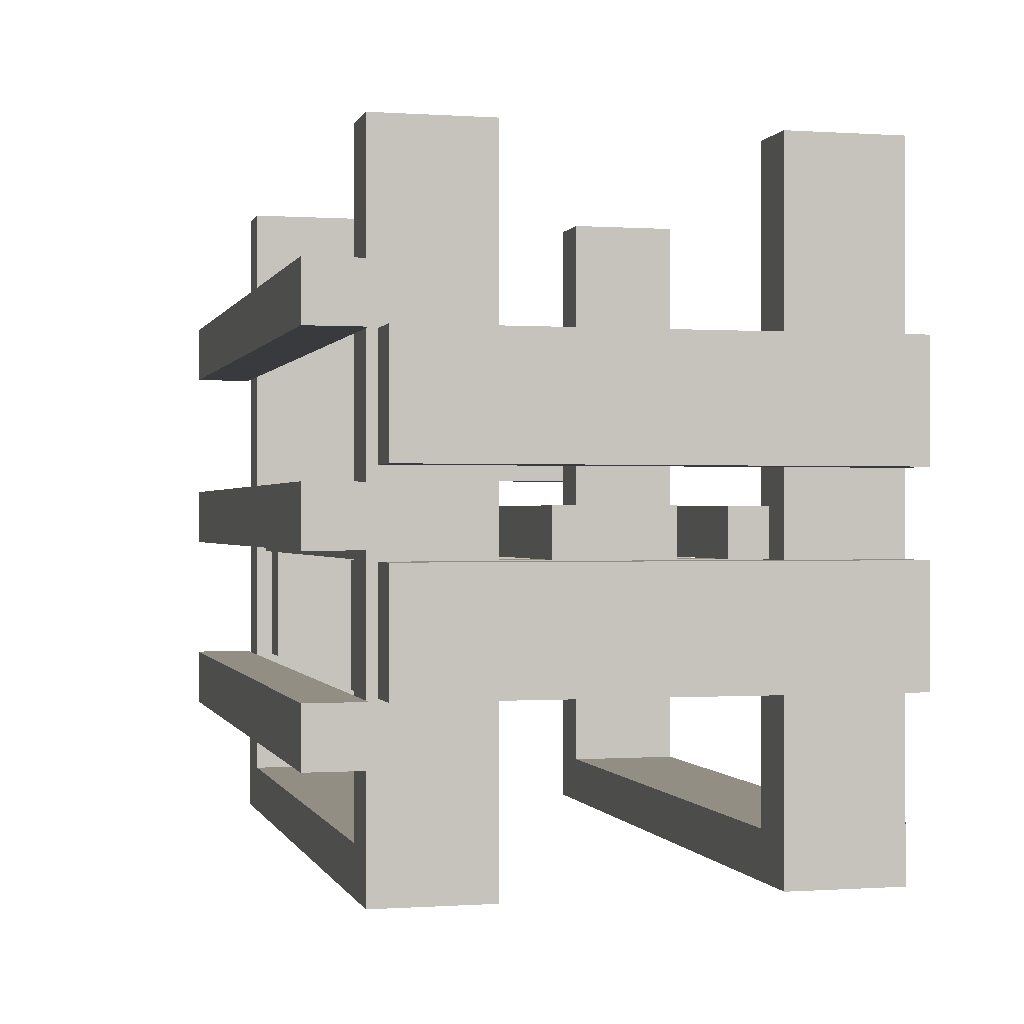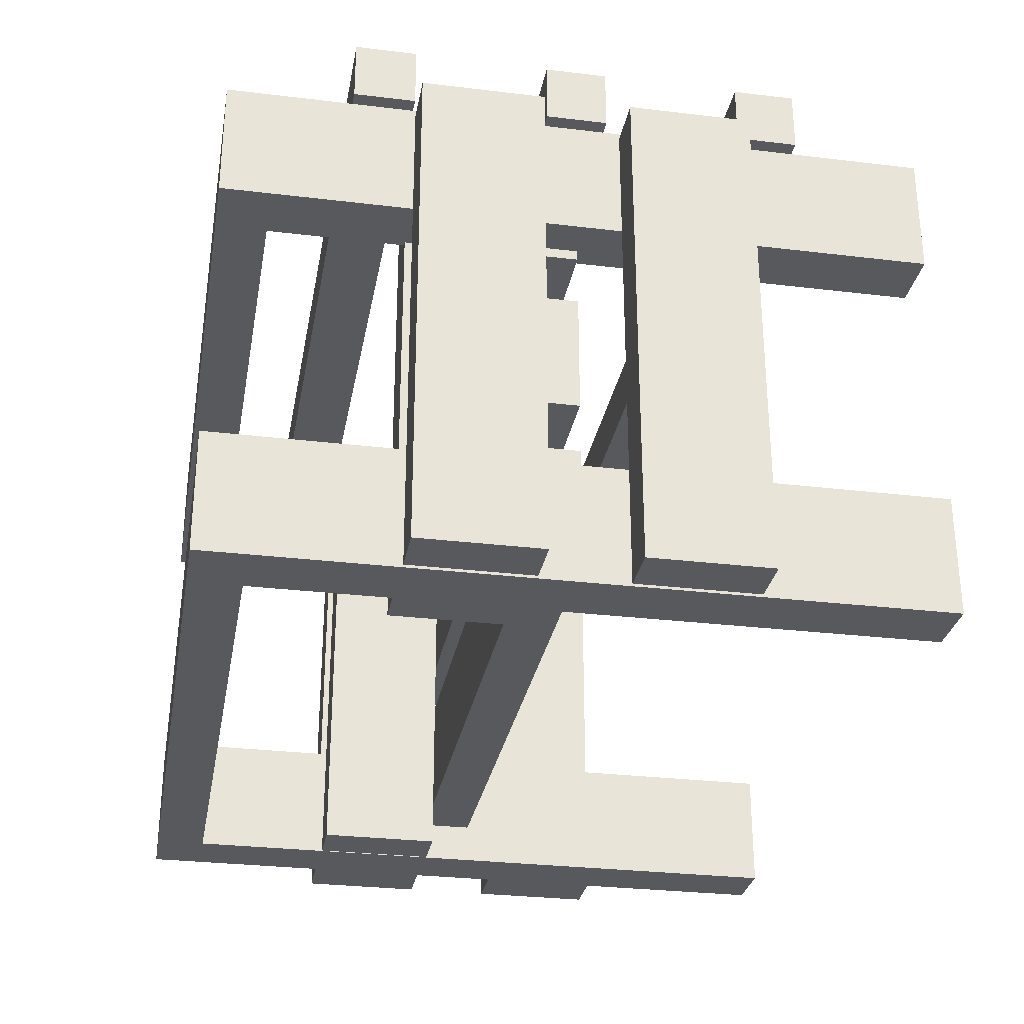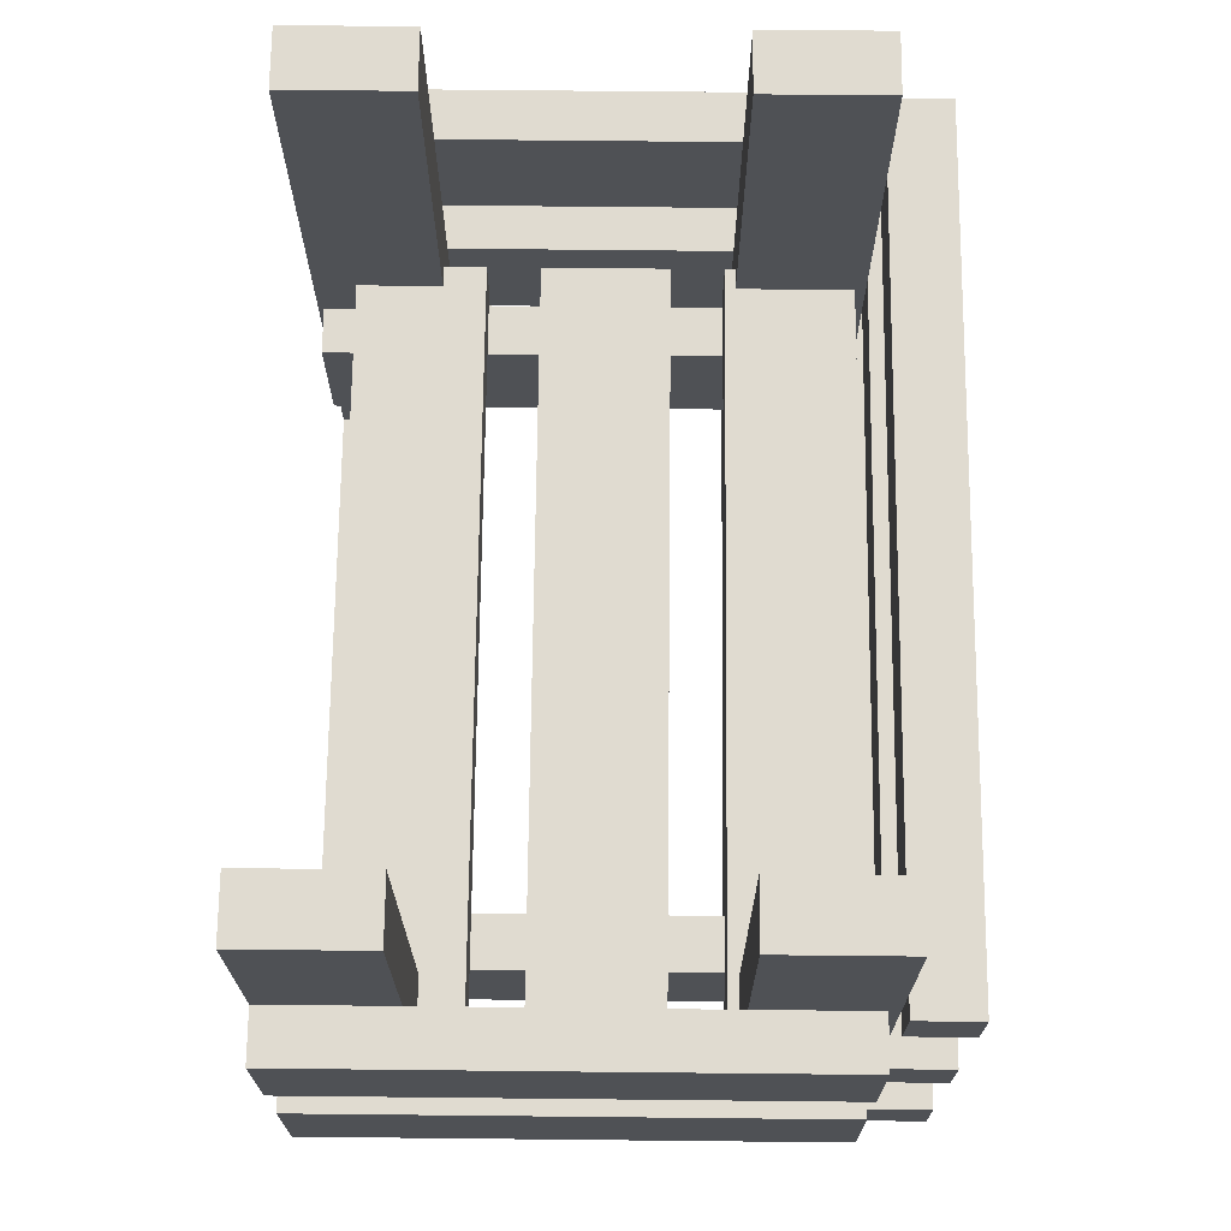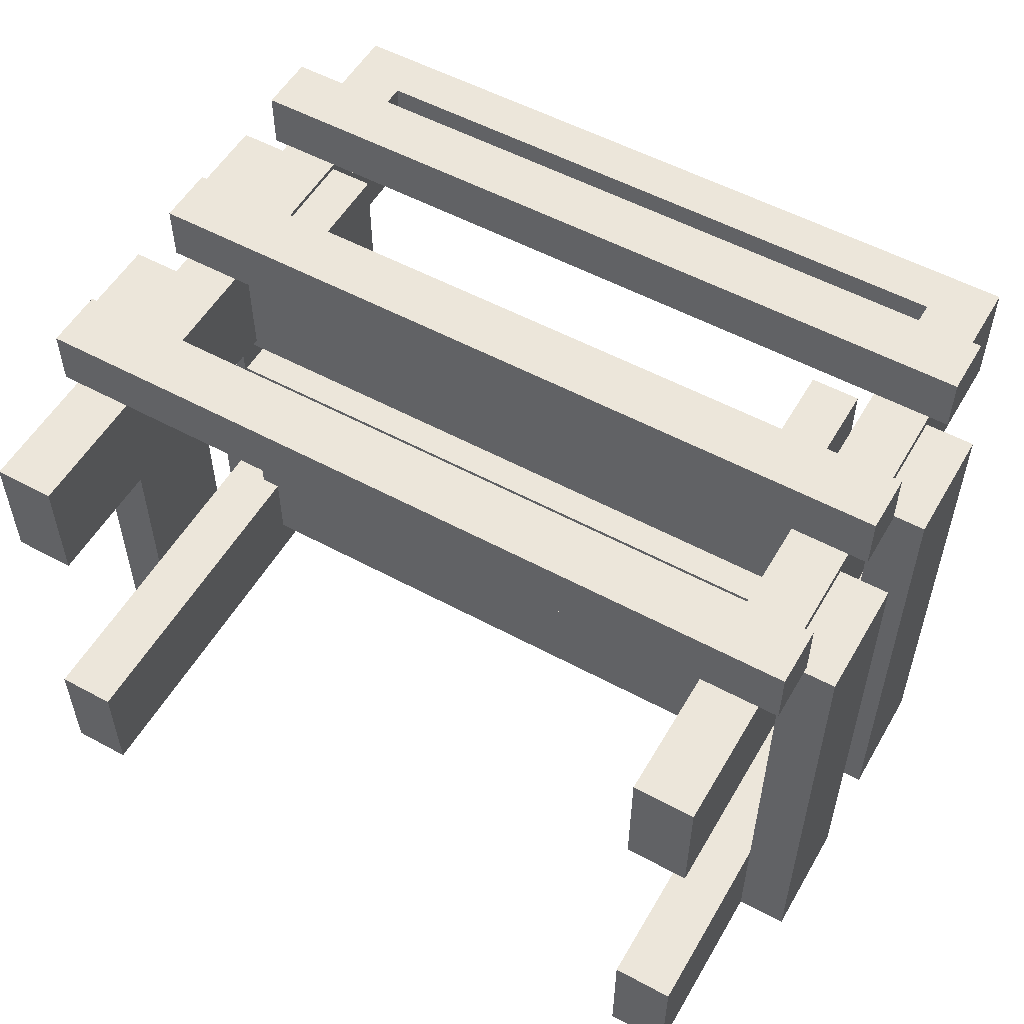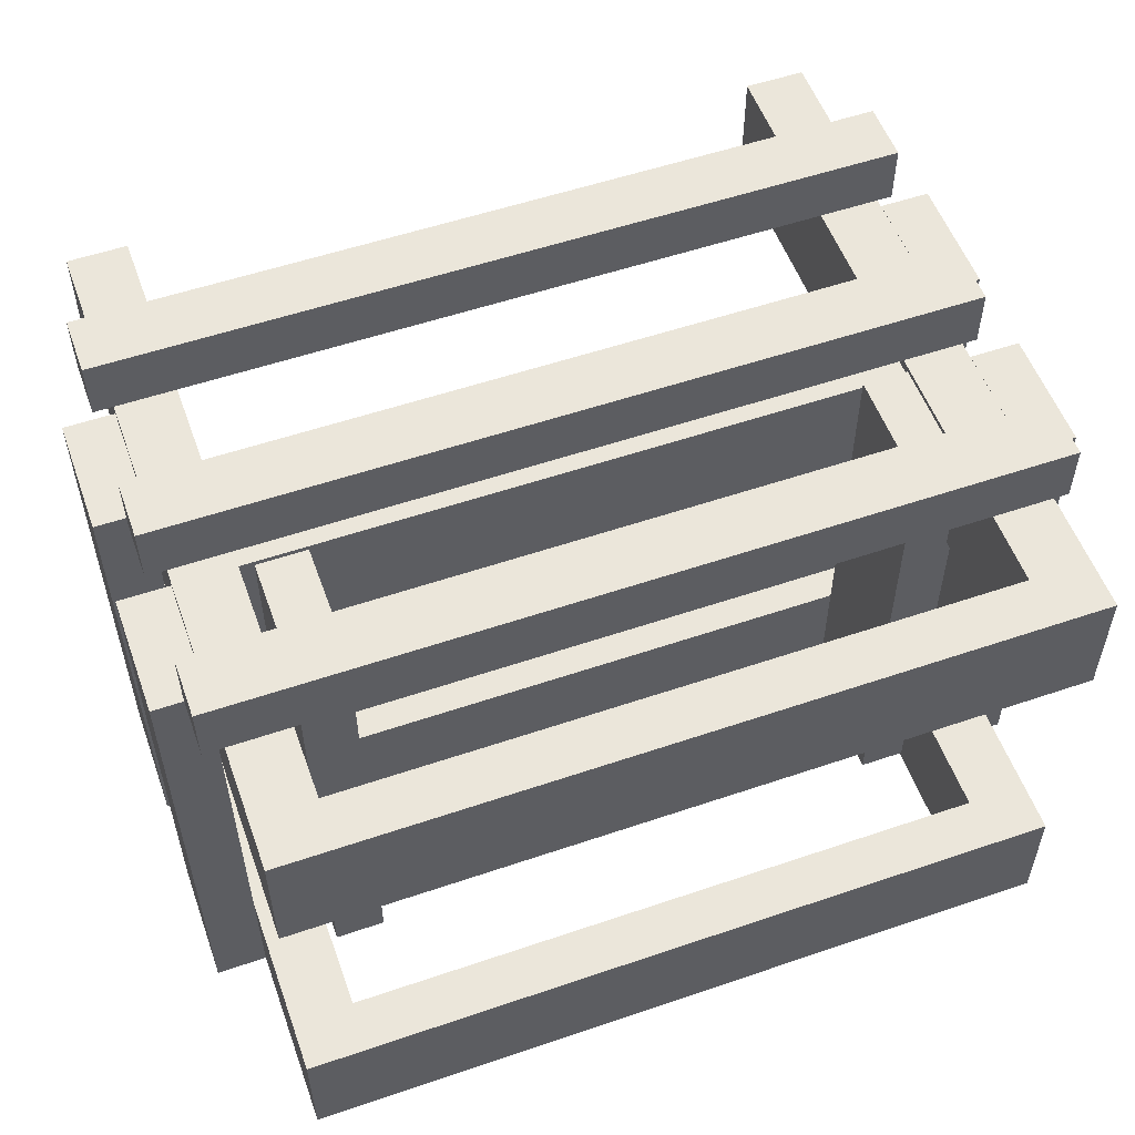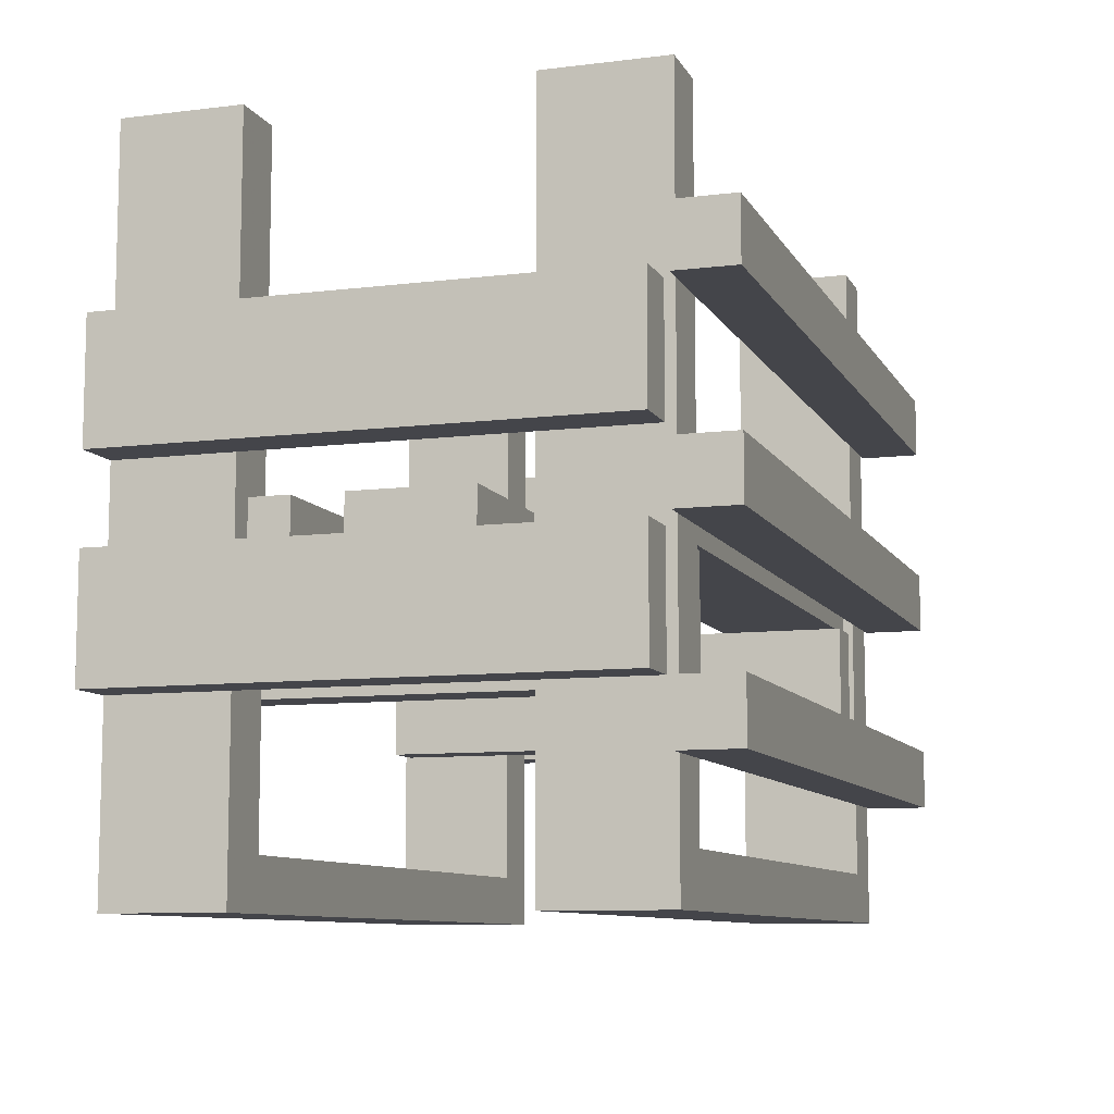
<metadata>
{"format":"obj","ext":"obj","renderer":"f3d","projection":"perspective","resolution":1024,"background":"white","views":[{"elev":-0.2,"azim":-104.1,"up":"+Z"},{"elev":-29.4,"azim":-100.1,"up":"+Y"},{"elev":70.0,"azim":90.6,"up":"+Z"},{"elev":54.3,"azim":29.8,"up":"+Y"},{"elev":54.8,"azim":160.2,"up":"+Y"},{"elev":-9.2,"azim":108.1,"up":"+Z"}]}
</metadata>
<code>
o obj_0
v -63 		-3 		71
v -63 		-57 		71
v -64 		-39 		61
v -64 		-5 		61
v -64 		-15 		61
v -64 		-49 		61
v -64 		-3 		37
v -63 		-3 		37
v -63 		-57 		37
v -64 		-57 		37
v -75 		-3 		140
v -75 		-3 		0
v -67 		-3 		61
v -67 		-3 		71
v -64 		-3 		61
v -63 		-3 		140
v -63 		-3 		10
v -63 		21 		24.6
v -75 		21 		24.6
v -63 		21 		63
v -75 		21 		63
v -63 		21 		102
v -75 		21 		102
v -75 		21 		114
v -63 		21 		114
v -75 		21 		75
v -63 		21 		75
v -75 		21 		36.6
v -63 		21 		36.6
v -63 		21 		10
v -75 		21 		0
v -63 		21 		140
v -75 		21 		140
v -67 		-57 		71
v -67 		-57 		61
v -75 		-57 		0
v -75 		-57 		140
v -64 		-57 		61
v -63 		-57 		140
v -63 		-57 		10
v -54 		20 		61
v -63 		20 		61
v -63 		19 		61
v -54 		19 		61
v -54 		-80 		37
v -63 		-80 		37
v -63 		20 		37
v -54 		20 		37
v 66 		21 		10
v 66 		-3 		10
v -63 		-81 		10
v 66 		-81 		10
v 66 		-57 		10
v 66 		21 		140
v 66 		21 		114
v 66 		21 		102
v 66 		21 		75
v 66 		21 		63
v 66 		21 		36.6
v 66 		21 		24.6
v 66 		-3 		71
v 66 		-3 		140
v 66 		19 		71
v 66 		19 		61
v 66 		-3 		61
v 66 		-81 		140
v 66 		-57 		140
v 66 		-57 		71
v 66 		-73 		71
v 66 		-73 		61
v 66 		-57 		61
v 78 		21 		140
v 78 		-3 		140
v 78 		-57 		140
v 78 		-81 		140
v 78 		-3 		0
v 78 		21 		0
v 78 		-81 		0
v 78 		-57 		0
v 78 		-81 		37
v 78 		-81 		61
v 78 		-81 		78
v 78 		-81 		102
v 73 		-3 		71
v 73 		-5 		71
v 73 		-5 		61
v 73 		-3 		61
v 73 		-15 		61
v 73 		-15 		71
v 73 		-39 		71
v 73 		-39 		61
v 73 		-49 		61
v 73 		-49 		71
v 73 		-57 		71
v 73 		-57 		61
v 78 		-3 		37
v 78 		-3 		61
v 78 		-3 		78
v 78 		-3 		102
v 78 		21 		24.6
v 78 		21 		63
v 78 		21 		102
v 78 		21 		114
v 78 		21 		75
v 78 		21 		36.6
v 78 		-57 		102
v 78 		-57 		78
v 78 		-57 		61
v 78 		-57 		37
v -63 		19 		71
v -63 		-81 		140
v -63 		-80 		61
v -63 		-73 		71
v -63 		-73 		61
v -86 		19 		78
v -86 		19 		102
v -86 		19 		37
v -86 		19 		61
v -86 		-81 		102
v -86 		-81 		78
v -86 		-81 		61
v -86 		-81 		37
v -78 		33 		102
v -78 		21 		102
v -78 		21 		114
v -78 		33 		114
v -78 		33 		63
v -78 		21 		63
v -78 		21 		75
v -78 		33 		75
v -78 		33 		24.6
v -78 		21 		24.6
v -78 		21 		36.6
v -78 		33 		36.6
v -76 		19 		78
v -76 		19 		102
v -76 		19 		37
v -76 		19 		61
v -76 		-81 		102
v -76 		-81 		78
v -76 		-81 		61
v -76 		-81 		37
v -75 		-81 		0
v -75 		-81 		140
v -67 		-5 		61
v -67 		-5 		71
v -67 		-39 		61
v -67 		-39 		71
v -67 		-15 		71
v -67 		-15 		61
v -67 		-49 		71
v -67 		-49 		61
v 88 		19 		78
v 88 		19 		102
v 88 		19 		37
v 88 		19 		61
v 88 		-81 		102
v 88 		-81 		78
v 88 		-81 		61
v 88 		-81 		37
v 82 		33 		114
v 82 		21 		114
v 82 		21 		102
v 82 		33 		102
v 82 		33 		75
v 82 		21 		75
v 82 		21 		63
v 82 		33 		63
v 82 		33 		36.6
v 82 		21 		36.6
v 82 		21 		24.6
v 82 		33 		24.6
v 78 		19 		78
v 78 		19 		102
v 78 		19 		37
v 78 		19 		61
v 53 		18 		37
v 53 		-80 		61
v 53 		-73 		61
v 53 		-49 		61
v 53 		-39 		61
v 53 		-15 		61
v 53 		-5 		61
v 53 		18 		61
v 63 		18 		61
v 63 		-5 		61
v 63 		-15 		61
v 63 		-39 		61
v 63 		-49 		61
v 63 		-73 		61
v 63 		-80 		61
v 63 		18 		37
v -54 		-5 		61
v -54 		-15 		61
v -54 		-39 		61
v -54 		-49 		61
v -54 		-73 		61
v -54 		-80 		61
v 63 		-82 		61
v 53 		-82 		61
v 53 		-82 		37
v 63 		-82 		37
g group_0_7720667
f 4 193 146
f 6 196 3
f 5 194 4
f 7 8 9
f 7 9 10
f 13 14 12
f 11 12 14
f 1 16 14
f 12 7 13
f 15 13 7
f 11 14 16
f 12 17 7
f 8 7 17
f 131 18 19
f 127 20 21
f 123 22 23
f 126 24 25
f 130 26 27
f 134 28 29
f 19 18 30
f 19 30 31
f 21 20 29
f 21 29 28
f 23 22 27
f 23 27 26
f 32 25 24
f 32 24 33
f 35 36 34
f 37 34 36
f 37 39 34
f 35 38 10
f 10 40 36
f 35 10 36
f 2 34 39
f 10 9 40
f 41 42 43
f 41 43 44
f 45 46 9
f 45 9 8
f 47 48 8
f 45 8 48
f 50 49 30
f 17 50 30
f 40 51 53
f 52 53 51
f 76 12 31
f 51 78 52
f 76 50 12
f 17 12 50
f 49 31 30
f 79 36 40
f 53 79 40
f 63 61 57
f 57 58 63
f 58 59 64
f 59 60 50
f 49 50 60
f 64 63 58
f 57 61 56
f 54 55 62
f 62 56 61
f 50 65 59
f 55 56 62
f 64 59 65
f 66 69 52
f 68 69 67
f 66 67 69
f 71 53 70
f 53 52 70
f 70 52 69
f 73 72 62
f 54 62 72
f 67 66 74
f 66 75 74
f 31 77 76
f 78 80 52
f 80 81 52
f 81 82 52
f 66 52 82
f 66 82 83
f 66 83 75
f 84 85 86
f 84 86 87
f 88 89 90
f 88 90 91
f 92 93 94
f 92 94 95
f 84 61 85
f 93 68 94
f 86 65 87
f 95 71 92
f 87 65 96
f 96 97 87
f 84 87 97
f 97 98 84
f 62 61 99
f 73 62 99
f 84 98 61
f 98 99 61
f 50 96 65
f 76 96 50
f 172 100 60
f 168 101 58
f 164 102 56
f 161 55 103
f 165 57 104
f 169 59 105
f 77 49 100
f 31 49 77
f 60 100 49
f 58 101 105
f 58 105 59
f 56 102 104
f 56 104 57
f 72 103 55
f 72 55 54
f 95 94 108
f 53 71 109
f 79 53 109
f 107 108 94
f 94 68 107
f 106 107 68
f 67 106 68
f 74 106 67
f 108 109 95
f 95 109 71
f 42 47 29
f 20 42 29
f 27 110 20
f 22 25 16
f 32 16 25
f 16 1 22
f 18 29 47
f 47 8 18
f 110 27 1
f 27 22 1
f 42 20 43
f 110 43 20
f 17 18 8
f 30 18 17
f 46 112 51
f 111 51 112
f 114 113 112
f 111 113 39
f 111 112 113
f 2 39 113
f 40 9 46
f 40 46 51
f 115 116 136
f 117 118 138
f 119 120 140
f 121 122 142
f 115 120 119
f 115 119 116
f 117 122 121
f 117 121 118
f 119 136 116
f 115 140 120
f 121 138 118
f 117 142 122
f 123 124 125
f 123 125 126
f 127 128 129
f 127 129 130
f 131 132 133
f 131 133 134
f 135 115 136
f 137 117 138
f 139 119 140
f 141 121 142
f 136 139 140
f 136 140 135
f 138 141 142
f 138 142 137
f 136 119 139
f 115 135 140
f 138 121 141
f 117 137 142
f 24 125 124
f 24 124 23
f 26 129 128
f 26 128 21
f 28 133 132
f 28 132 19
f 131 19 132
f 127 21 128
f 123 23 124
f 126 125 24
f 130 129 26
f 134 133 28
f 23 26 11
f 12 11 26
f 21 12 26
f 28 12 21
f 19 12 28
f 31 12 19
f 24 23 11
f 33 24 11
f 37 36 143
f 37 143 144
f 11 16 33
f 32 33 16
f 144 111 37
f 39 37 111
f 78 143 79
f 36 79 143
f 78 51 143
f 144 143 51
f 144 51 111
f 145 146 14
f 145 14 13
f 147 148 149
f 147 149 150
f 34 151 152
f 34 152 35
f 14 146 1
f 85 61 146
f 2 151 34
f 15 4 145
f 15 145 13
f 150 5 3
f 150 3 147
f 152 6 38
f 152 38 35
f 148 147 3
f 146 145 4
f 149 5 150
f 151 6 152
f 7 10 3
f 5 7 3
f 4 7 5
f 15 7 4
f 6 3 10
f 38 6 10
f 154 157 158
f 154 158 153
f 156 159 160
f 156 160 155
f 161 162 163
f 161 163 164
f 165 166 167
f 165 167 168
f 169 170 171
f 169 171 172
f 174 154 173
f 153 173 154
f 176 156 175
f 155 175 156
f 82 158 83
f 157 83 158
f 80 160 81
f 159 81 160
f 174 99 154
f 99 106 154
f 157 154 106
f 157 106 83
f 82 107 158
f 153 158 107
f 153 107 98
f 153 98 173
f 176 97 156
f 97 108 156
f 159 156 108
f 159 108 81
f 80 109 160
f 155 160 109
f 155 109 96
f 155 96 175
f 162 103 102
f 162 102 163
f 166 104 101
f 166 101 167
f 170 105 100
f 170 100 171
f 172 171 100
f 168 167 101
f 164 163 102
f 161 103 162
f 165 104 166
f 179 180 201
f 180 181 201
f 177 201 181
f 177 181 182
f 177 182 183
f 177 183 184
f 187 192 186
f 188 192 187
f 189 202 188
f 190 202 189
f 191 202 190
f 185 186 192
f 179 178 191
f 179 191 190
f 181 180 189
f 181 189 188
f 183 182 187
f 183 187 186
f 44 64 184
f 185 184 64
f 65 185 64
f 184 183 193
f 184 193 44
f 185 65 186
f 86 186 65
f 194 182 181
f 194 181 195
f 187 88 188
f 91 188 88
f 196 180 179
f 196 179 197
f 189 71 190
f 92 71 189
f 70 190 71
f 69 113 179
f 190 69 179
f 70 69 190
f 148 195 181
f 188 90 181
f 91 90 188
f 148 181 90
f 85 146 183
f 186 85 183
f 86 85 186
f 63 64 44
f 63 44 110
f 89 88 187
f 89 187 182
f 194 149 182
f 89 182 149
f 93 92 189
f 93 189 180
f 196 151 180
f 93 180 151
f 41 44 48
f 44 193 48
f 193 194 48
f 194 195 48
f 45 48 195
f 45 195 196
f 45 196 197
f 45 197 198
f 1 146 61
f 69 68 2
f 113 69 2
f 113 114 197
f 197 179 113
f 148 3 195
f 193 183 146
f 110 44 43
f 194 5 149
f 196 6 151
f 197 114 112
f 197 112 198
f 195 3 196
f 193 4 194
f 169 105 170
f 98 107 106
f 98 106 99
f 96 109 108
f 96 108 97
f 101 104 176
f 173 97 104
f 104 102 173
f 102 103 174
f 72 73 103
f 174 173 102
f 105 101 176
f 176 175 105
f 100 105 175
f 175 96 100
f 174 103 99
f 73 99 103
f 173 98 97
f 176 104 97
f 76 100 96
f 77 100 76
f 106 74 75
f 106 75 83
f 108 107 82
f 108 82 81
f 79 109 80
f 79 80 78
f 164 123 126
f 164 126 161
f 168 127 130
f 168 130 165
f 172 131 134
f 172 134 169
f 55 25 22
f 55 22 56
f 57 27 20
f 57 20 58
f 59 29 18
f 59 18 60
f 18 131 60
f 172 60 131
f 20 127 58
f 168 58 127
f 22 123 56
f 164 56 123
f 126 25 55
f 126 55 161
f 130 27 57
f 130 57 165
f 134 29 59
f 134 59 169
f 42 41 48
f 42 48 47
f 199 200 201
f 199 201 202
f 178 179 201
f 200 178 201
f 191 199 202
f 192 188 202
f 191 178 200
f 191 200 199
f 177 192 201
f 202 201 192
f 198 112 46
f 198 46 45
f 110 1 61
f 63 110 61
f 148 90 149
f 89 149 90
f 151 2 68
f 93 151 68
f 185 192 177
f 185 177 184

</code>
